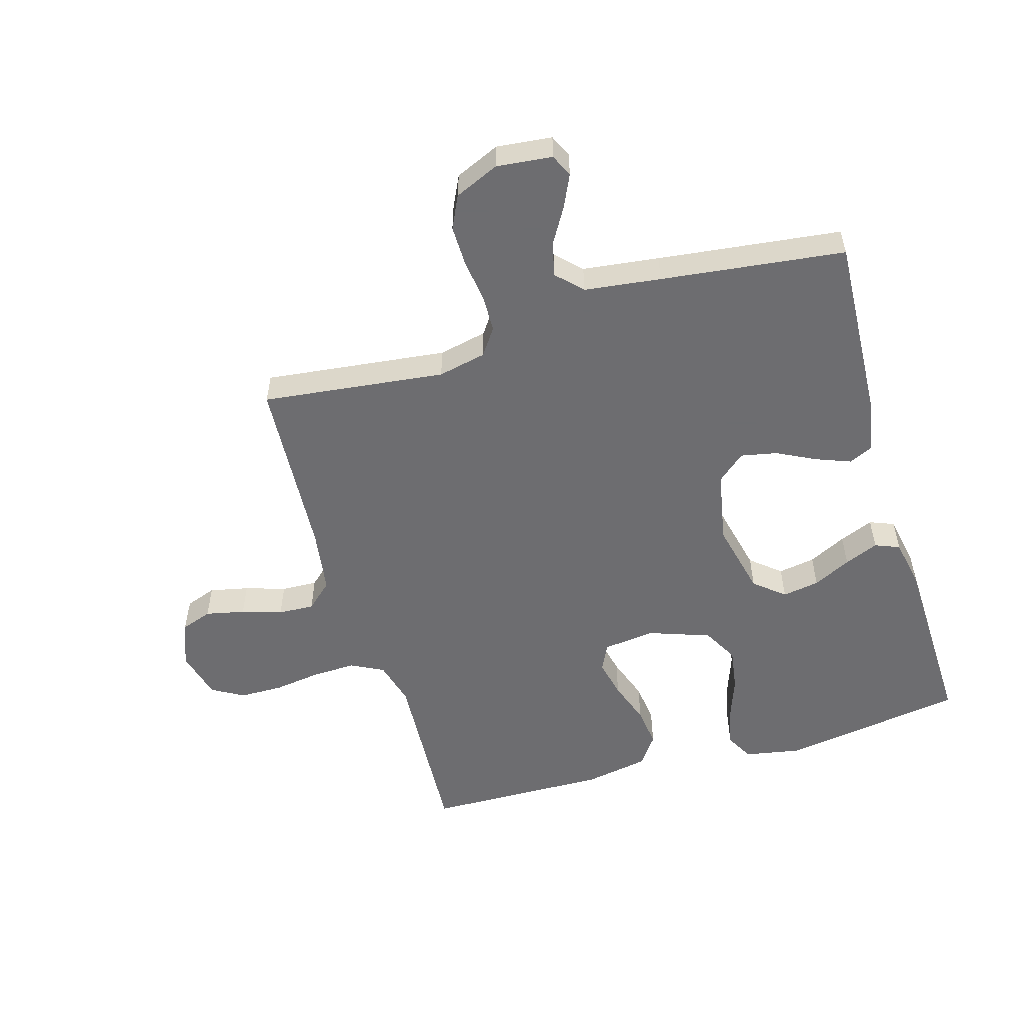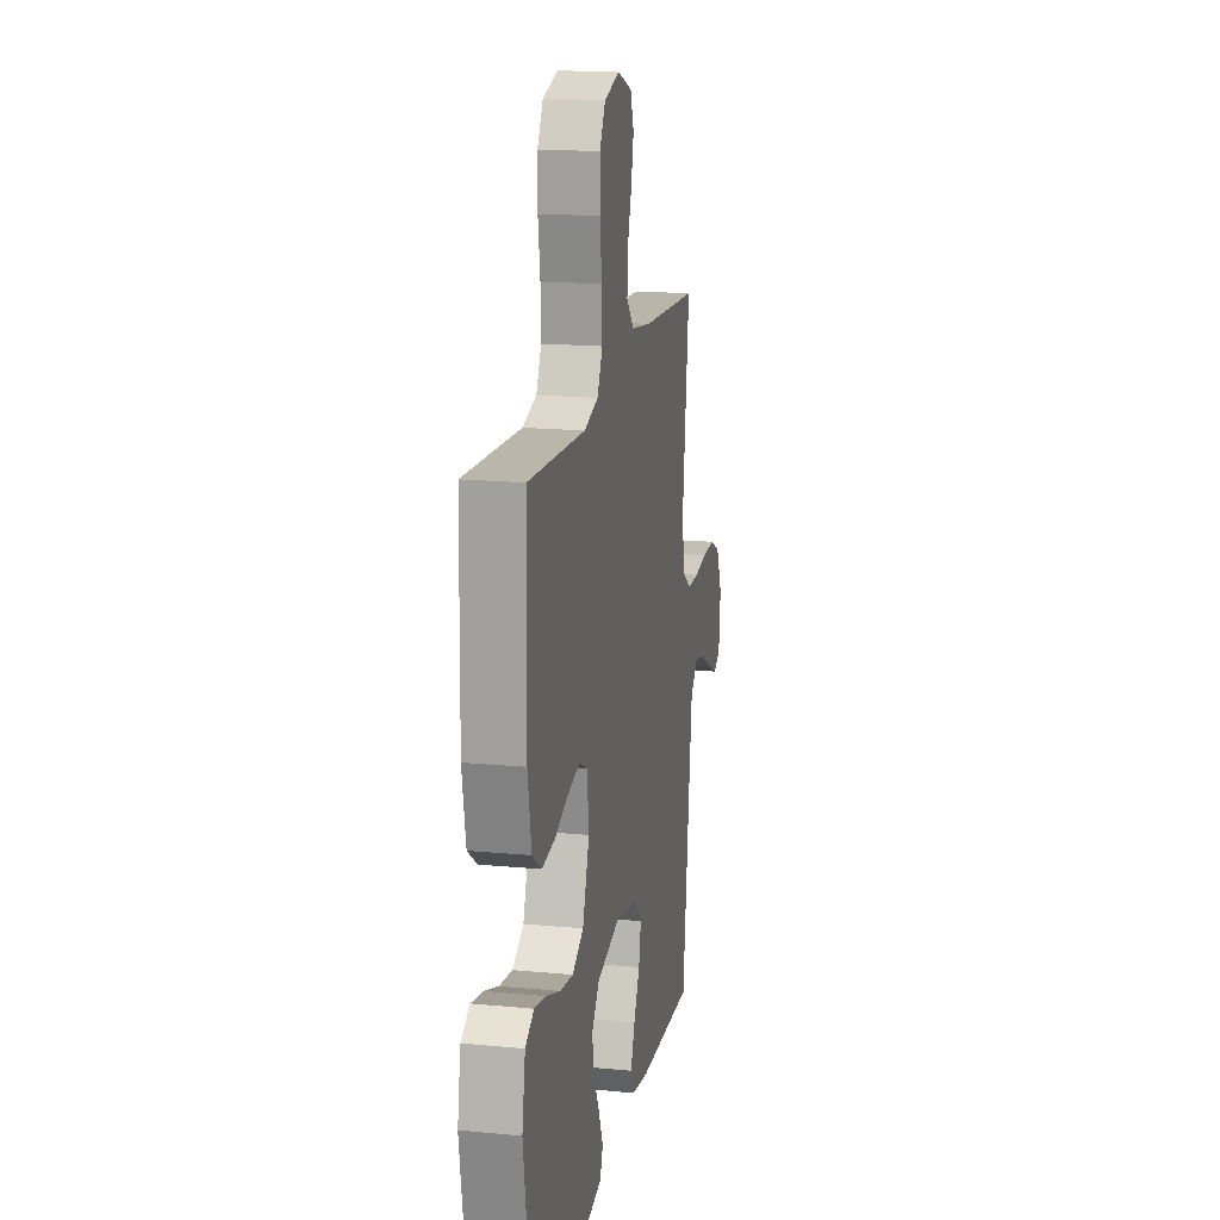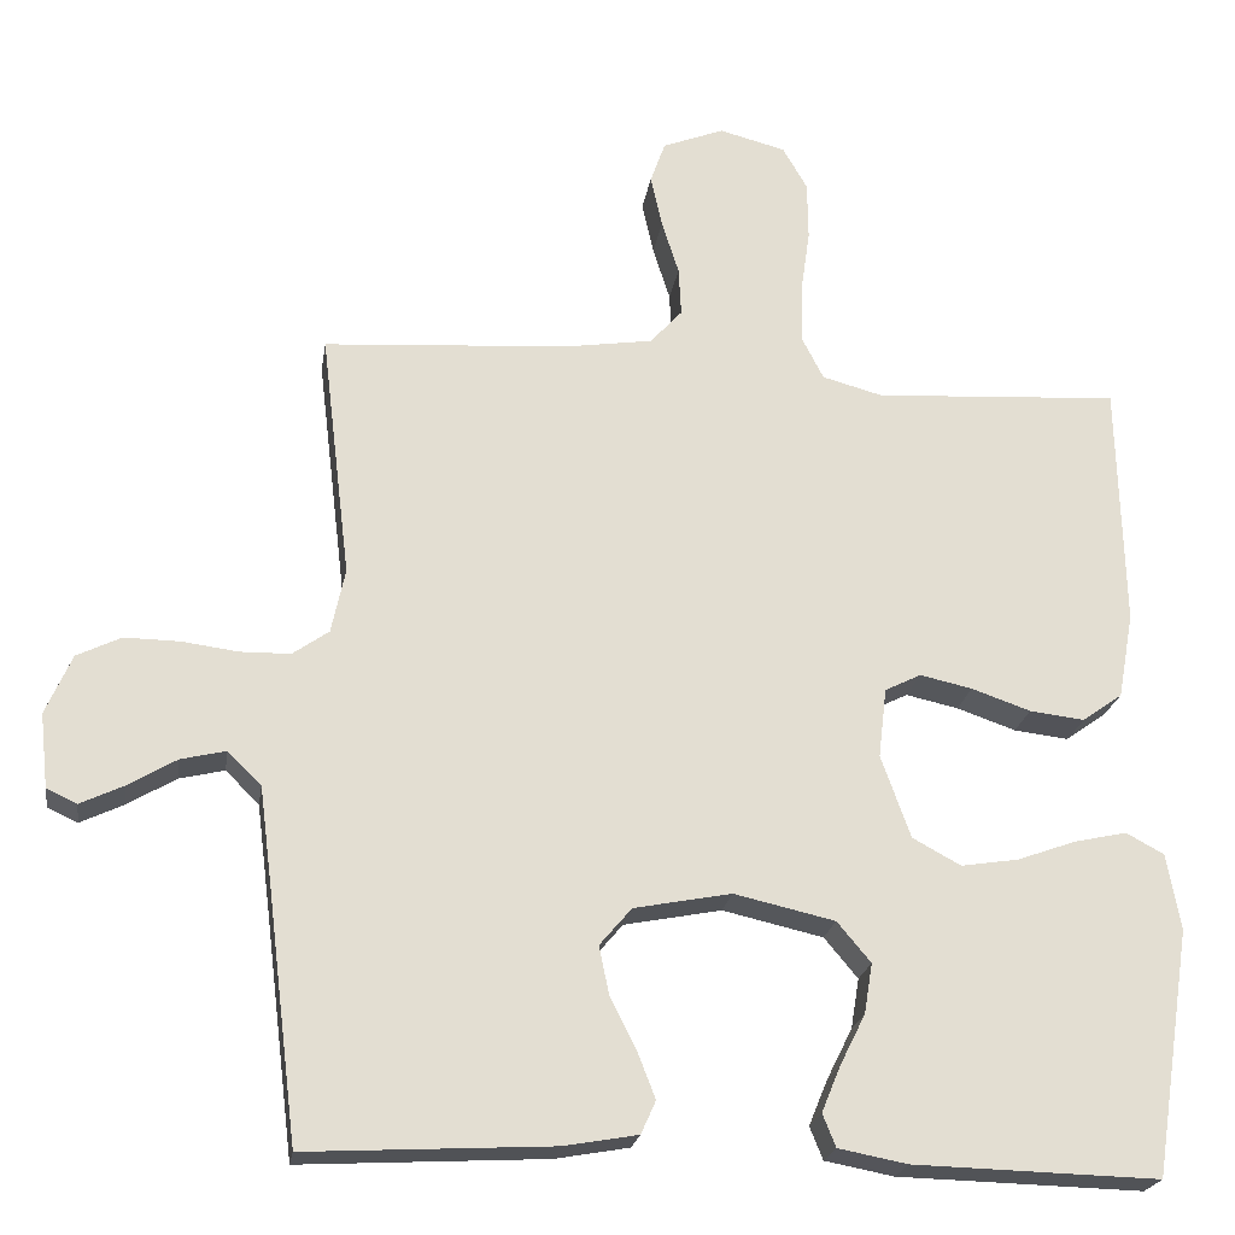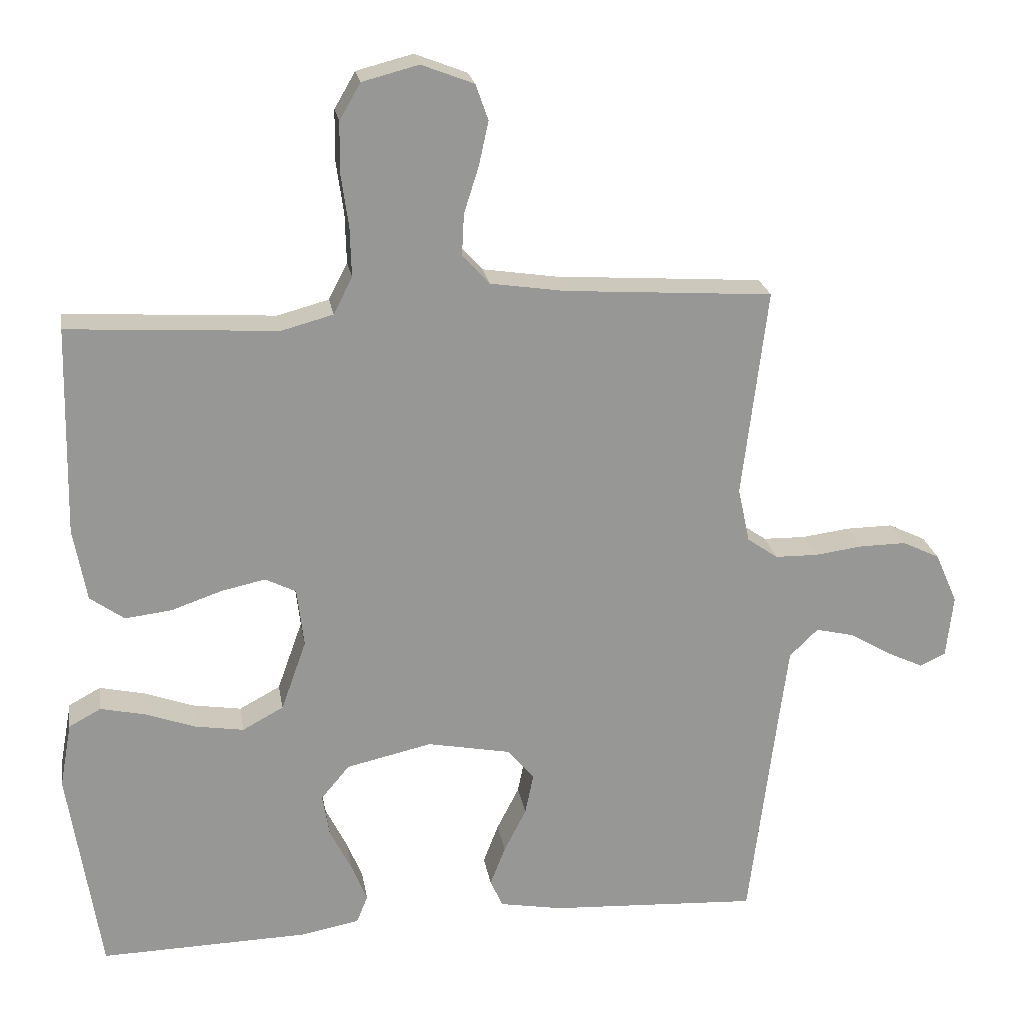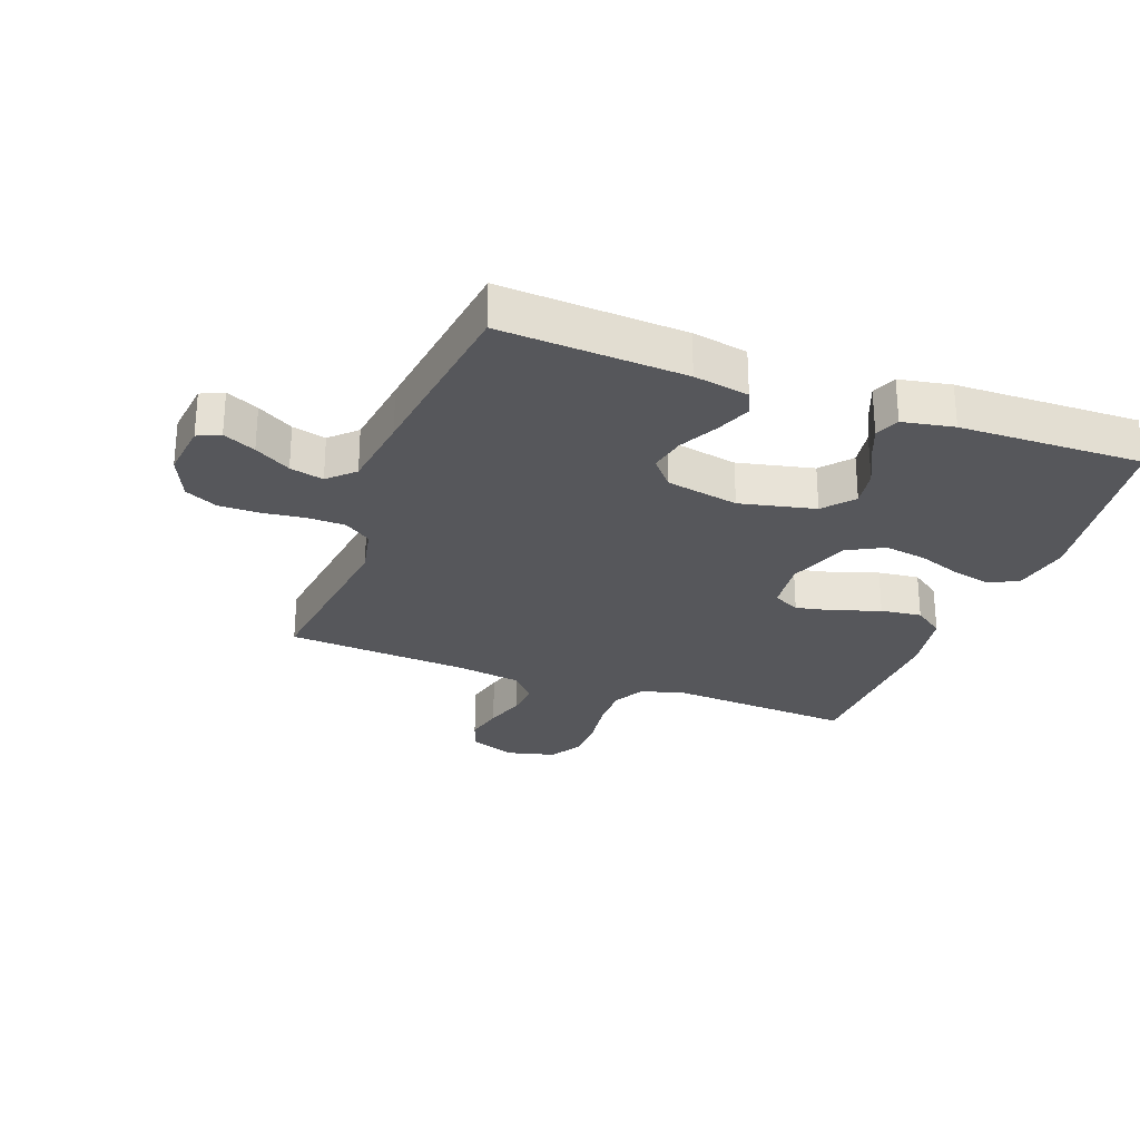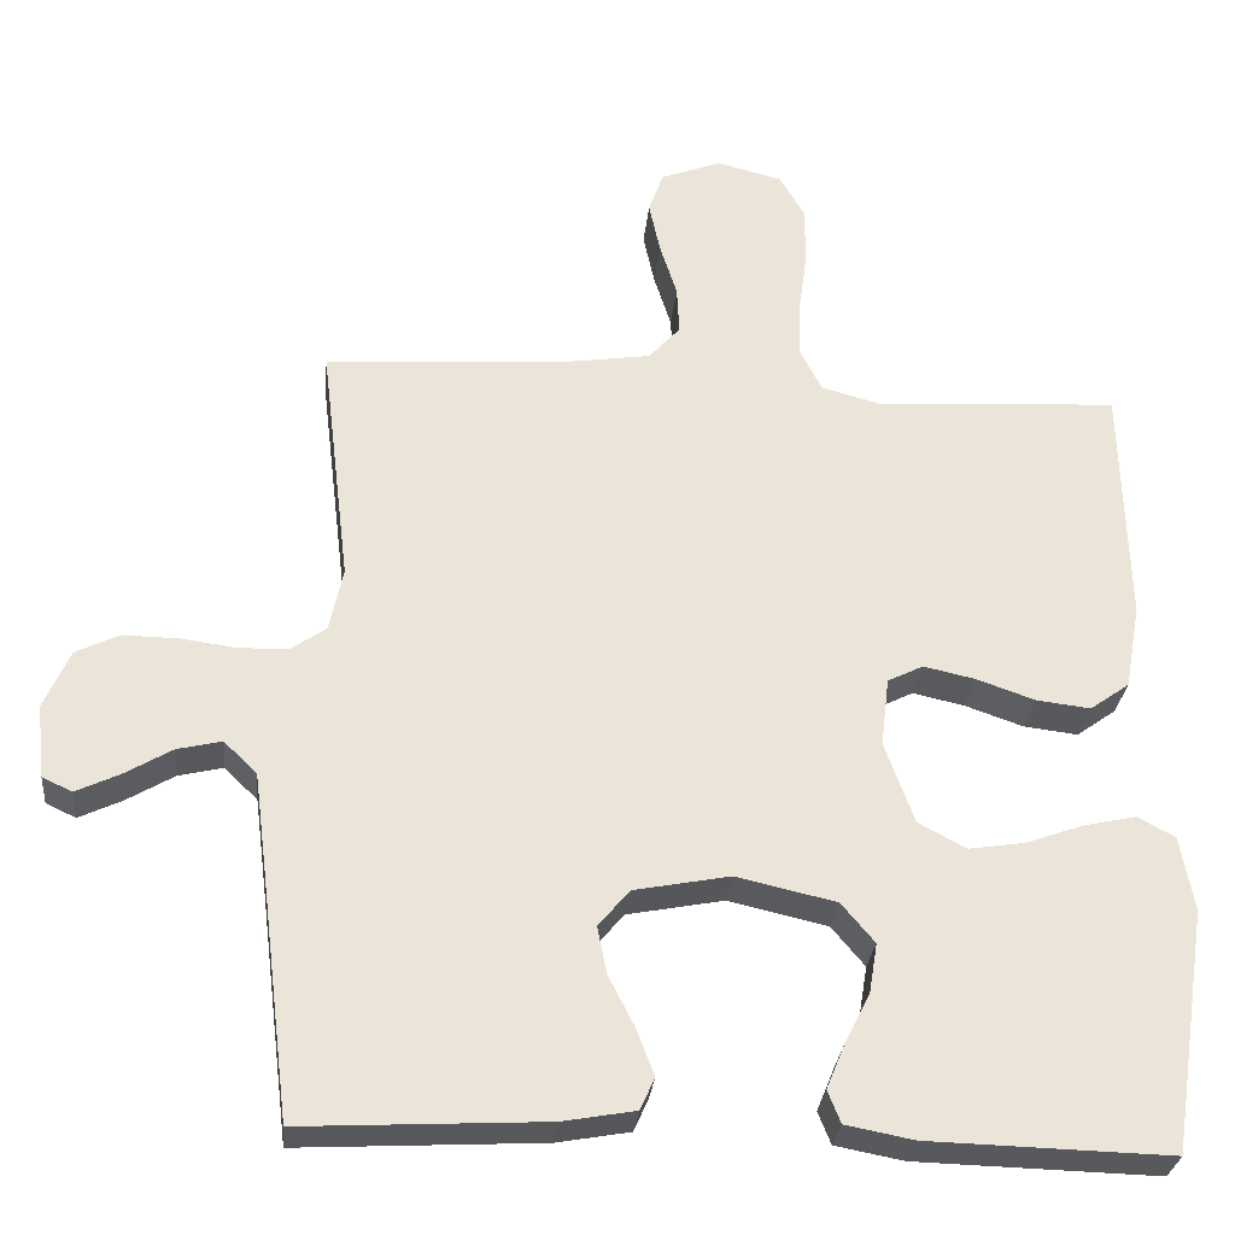
<metadata>
{"format":"obj","ext":"obj","renderer":"f3d","projection":"perspective","resolution":1024,"background":"white","views":[{"elev":-54.1,"azim":106.5,"up":"+Y"},{"elev":17.1,"azim":-79.2,"up":"+Z"},{"elev":-21.9,"azim":171.3,"up":"+Z"},{"elev":22.3,"azim":-9.2,"up":"+Z"},{"elev":-27.2,"azim":159.4,"up":"+Y"},{"elev":-29.1,"azim":174.4,"up":"+Z"}]}
</metadata>
<code>
v 0.5 0.07 0.5
v 0.464 0.07 0.2
v 0.481 0.07 0.121
v 0.525 0.07 0.09
v 0.586 0.07 0.089
v 0.655 0.07 0.098
v 0.722 0.07 0.099
v 0.776 0.07 0.073
v 0.808 0.07 0
v 0.798 0.07 -0.091
v 0.761 0.07 -0.108
v 0.708 0.07 -0.083
v 0.649 0.07 -0.048
v 0.594 0.07 -0.035
v 0.553 0.07 -0.075
v 0.537 0.07 -0.2
v 0.5 0.07 -0.5
v 0.2 0.07 -0.484
v 0.11 0.07 -0.468
v 0.092 0.07 -0.428
v 0.114 0.07 -0.371
v 0.146 0.07 -0.308
v 0.158 0.07 -0.249
v 0.119 0.07 -0.203
v 0 0.07 -0.18
v -0.123 0.07 -0.208
v -0.164 0.07 -0.257
v -0.154 0.07 -0.318
v -0.123 0.07 -0.38
v -0.1 0.07 -0.436
v -0.116 0.07 -0.476
v -0.2 0.07 -0.492
v -0.5 0.07 -0.5
v -0.546 0.07 -0.2
v -0.529 0.07 -0.107
v -0.483 0.07 -0.082
v -0.419 0.07 -0.096
v -0.347 0.07 -0.122
v -0.277 0.07 -0.133
v -0.218 0.07 -0.101
v -0.182 0.07 0
v -0.192 0.07 0.085
v -0.236 0.07 0.107
v -0.3 0.07 0.093
v -0.372 0.07 0.068
v -0.439 0.07 0.06
v -0.488 0.07 0.095
v -0.507 0.07 0.2
v -0.5 0.07 0.5
v -0.2 0.07 0.482
v -0.126 0.07 0.502
v -0.099 0.07 0.555
v -0.101 0.07 0.626
v -0.112 0.07 0.704
v -0.111 0.07 0.775
v -0.081 0.07 0.827
v 0 0.07 0.848
v 0.075 0.07 0.819
v 0.093 0.07 0.768
v 0.079 0.07 0.704
v 0.058 0.07 0.638
v 0.055 0.07 0.579
v 0.094 0.07 0.536
v 0.2 0.07 0.52
v 0.5 0 0.5
v 0.464 0 0.2
v 0.481 0 0.121
v 0.525 0 0.09
v 0.586 0 0.089
v 0.655 0 0.098
v 0.722 0 0.099
v 0.776 0 0.073
v 0.808 0 0
v 0.798 0 -0.091
v 0.761 0 -0.108
v 0.708 0 -0.083
v 0.649 0 -0.048
v 0.594 0 -0.035
v 0.553 0 -0.075
v 0.537 0 -0.2
v 0.5 0 -0.5
v 0.2 0 -0.484
v 0.11 0 -0.468
v 0.092 0 -0.428
v 0.114 0 -0.371
v 0.146 0 -0.308
v 0.158 0 -0.249
v 0.119 0 -0.203
v 0 0 -0.18
v -0.123 0 -0.208
v -0.164 0 -0.257
v -0.154 0 -0.318
v -0.123 0 -0.38
v -0.1 0 -0.436
v -0.116 0 -0.476
v -0.2 0 -0.492
v -0.5 0 -0.5
v -0.546 0 -0.2
v -0.529 0 -0.107
v -0.483 0 -0.082
v -0.419 0 -0.096
v -0.347 0 -0.122
v -0.277 0 -0.133
v -0.218 0 -0.101
v -0.182 0 0
v -0.192 0 0.085
v -0.236 0 0.107
v -0.3 0 0.093
v -0.372 0 0.068
v -0.439 0 0.06
v -0.488 0 0.095
v -0.507 0 0.2
v -0.5 0 0.5
v -0.2 0 0.482
v -0.126 0 0.502
v -0.099 0 0.555
v -0.101 0 0.626
v -0.112 0 0.704
v -0.111 0 0.775
v -0.081 0 0.827
v 0 0 0.848
v 0.075 0 0.819
v 0.093 0 0.768
v 0.079 0 0.704
v 0.058 0 0.638
v 0.055 0 0.579
v 0.094 0 0.536
v 0.2 0 0.52
f 59 60 61
f 58 59 61
f 57 58 61
f 56 57 61
f 55 56 61
f 54 55 61
f 53 54 61
f 52 53 61 62
f 51 52 62 63
f 48 49 50
f 47 48 50
f 46 47 50
f 45 46 50
f 44 45 50
f 51 63 64
f 50 51 64
f 44 50 64
f 43 44 64
f 36 37 38
f 35 36 38
f 34 35 38
f 33 34 38
f 32 33 38
f 31 32 38
f 30 31 38
f 29 30 38
f 28 29 38
f 27 28 38 39
f 26 27 39 40
f 20 21 22
f 19 20 22
f 18 19 22
f 17 18 22
f 16 17 22
f 15 16 22 23
f 14 15 23 24
f 11 12 13
f 10 11 13
f 9 10 13
f 8 9 13
f 7 8 13
f 6 7 13
f 5 6 13
f 4 5 13 14
f 14 24 25
f 4 14 25
f 3 4 25
f 64 1 2
f 43 64 2
f 42 43 2
f 26 40 41
f 26 41 42
f 25 26 42
f 3 25 42
f 2 3 42
f 125 124 123
f 125 123 122
f 125 122 121
f 125 121 120
f 125 120 119
f 125 119 118
f 125 118 117
f 126 125 117 116
f 127 126 116 115
f 114 113 112
f 114 112 111
f 114 111 110
f 114 110 109
f 114 109 108
f 128 127 115
f 128 115 114
f 128 114 108
f 128 108 107
f 102 101 100
f 102 100 99
f 102 99 98
f 102 98 97
f 102 97 96
f 102 96 95
f 102 95 94
f 102 94 93
f 102 93 92
f 103 102 92 91
f 104 103 91 90
f 86 85 84
f 86 84 83
f 86 83 82
f 86 82 81
f 86 81 80
f 87 86 80 79
f 88 87 79 78
f 77 76 75
f 77 75 74
f 77 74 73
f 77 73 72
f 77 72 71
f 77 71 70
f 77 70 69
f 78 77 69 68
f 89 88 78
f 89 78 68
f 89 68 67
f 66 65 128
f 66 128 107
f 66 107 106
f 105 104 90
f 106 105 90
f 106 90 89
f 106 89 67
f 106 67 66
f 1 65 66 2
f 2 66 67 3
f 3 67 68 4
f 4 68 69 5
f 5 69 70 6
f 6 70 71 7
f 7 71 72 8
f 8 72 73 9
f 9 73 74 10
f 10 74 75 11
f 11 75 76 12
f 12 76 77 13
f 13 77 78 14
f 14 78 79 15
f 15 79 80 16
f 16 80 81 17
f 17 81 82 18
f 18 82 83 19
f 19 83 84 20
f 20 84 85 21
f 21 85 86 22
f 22 86 87 23
f 23 87 88 24
f 24 88 89 25
f 25 89 90 26
f 26 90 91 27
f 27 91 92 28
f 28 92 93 29
f 29 93 94 30
f 30 94 95 31
f 31 95 96 32
f 32 96 97 33
f 33 97 98 34
f 34 98 99 35
f 35 99 100 36
f 36 100 101 37
f 37 101 102 38
f 38 102 103 39
f 39 103 104 40
f 40 104 105 41
f 41 105 106 42
f 42 106 107 43
f 43 107 108 44
f 44 108 109 45
f 45 109 110 46
f 46 110 111 47
f 47 111 112 48
f 48 112 113 49
f 49 113 114 50
f 50 114 115 51
f 51 115 116 52
f 52 116 117 53
f 53 117 118 54
f 54 118 119 55
f 55 119 120 56
f 56 120 121 57
f 57 121 122 58
f 58 122 123 59
f 59 123 124 60
f 60 124 125 61
f 61 125 126 62
f 62 126 127 63
f 63 127 128 64
f 64 128 65 1

</code>
